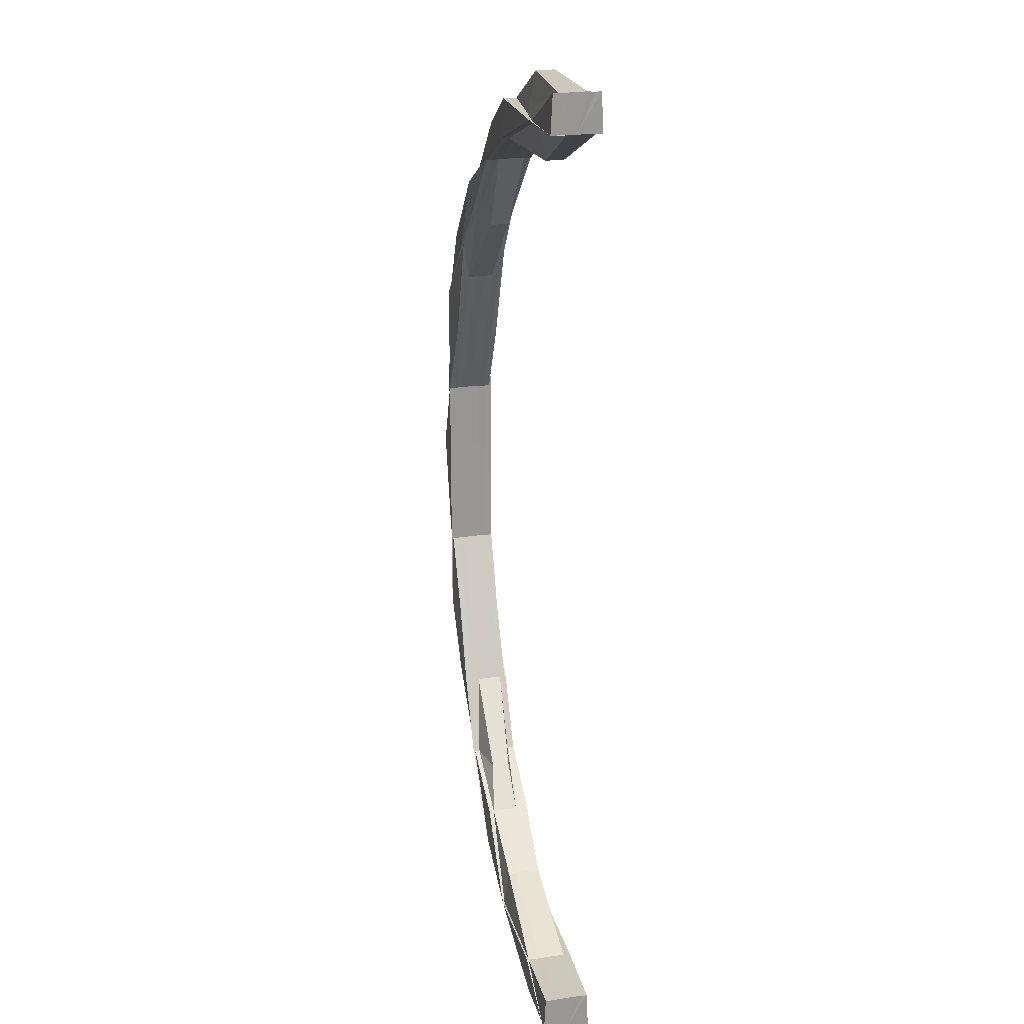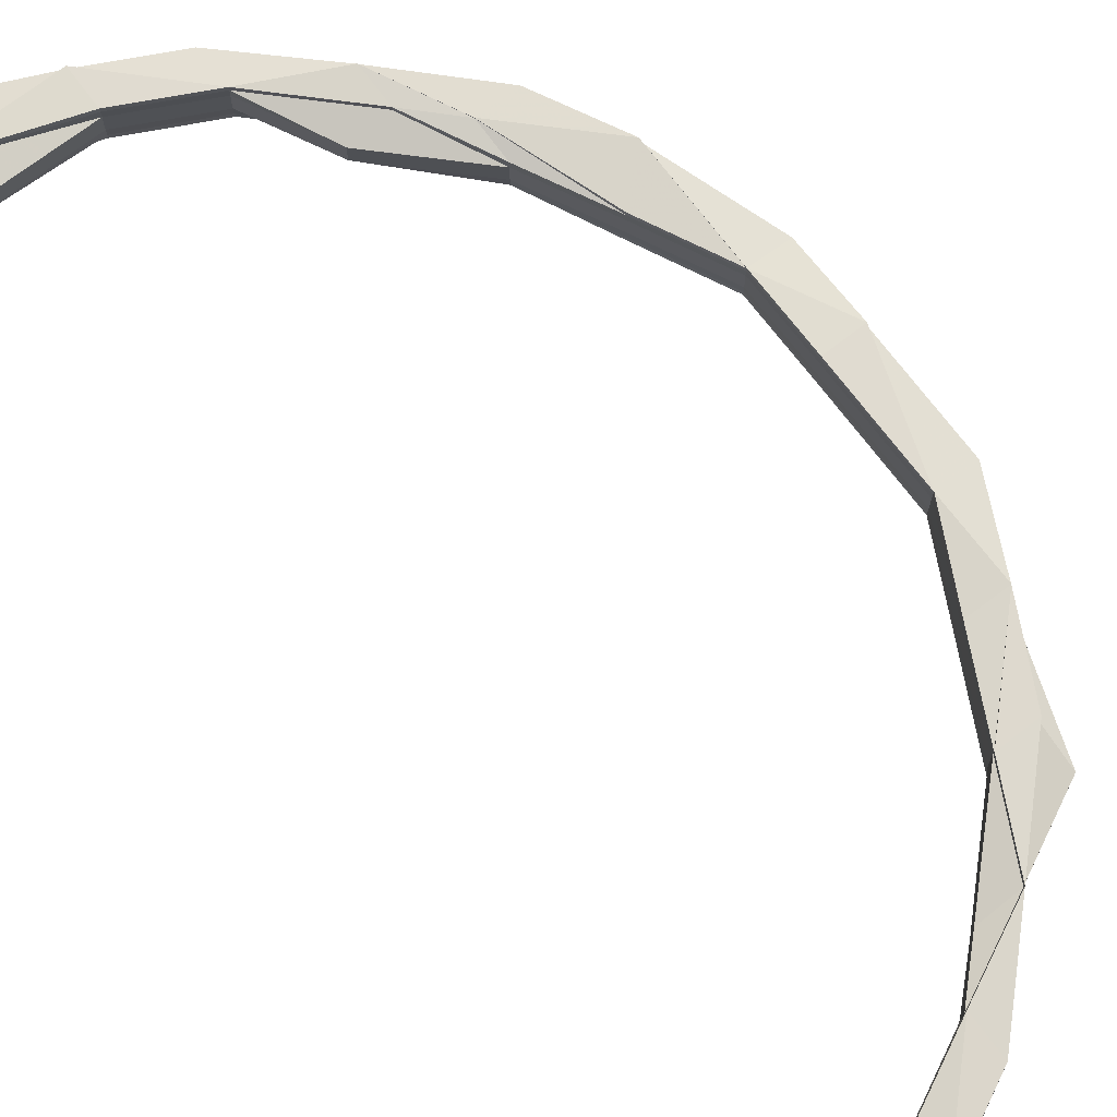
<metadata>
{"format":"obj","ext":"obj","renderer":"f3d","projection":"perspective","resolution":1024,"background":"white","views":[{"elev":22.0,"azim":-103.4,"up":"+Y"},{"elev":72.8,"azim":-37.2,"up":"+Z"}]}
</metadata>
<code>
o 27907
v 2242 1869 7.754
v 2242 1869 7.754
v 2242 1869 7.757
v 2242 1869 7.76
v 2242 1869 7.76
v 2242 1869 7.759
v 2242 1869 7.757
v 2242 1869 7.754
v 2242 1869 7.752
v 2242 1869 7.75
v 2242 1869 7.748
v 2242 1869 7.748
v 2242 1869 7.748
v 2242 1869 7.748
v 2242 1869 7.752
v 2242 1869 7.752
v 2242 1869 7.75
v 2242 1869 7.75
v 2242 1869 7.748
v 2242 1869 7.748
v 2242 1869 7.748
v 2242 1869 7.748
v 2242 1869 7.75
v 2242 1869 7.752
v 2242 1869 7.748
v 2242 1869 7.748
v 2242 1869 7.75
v 2242 1869 7.748
v 2242 1869 7.748
v 2242 1869 7.748
v 2242 1869 7.748
v 2242 1869 7.75
v 2242 1869 7.748
v 2242 1869 7.748
v 2242 1869 7.748
v 2242 1869 7.748
v 2242 1869 7.748
v 2242 1869 7.748
v 2242 1869 7.748
v 2242 1869 7.748
v 2242 1869 7.75
v 2242 1869 7.748
v 2242 1869 7.748
v 2242 1869 7.748
v 2242 1869 7.748
v 2242 1869 7.748
v 2242 1869 7.748
v 2242 1869 7.748
v 2242 1869 7.748
v 2242 1869 7.748
v 2242 1869 7.748
v 2242 1869 7.748
v 2242 1869 7.748
v 2242 1869 7.748
v 2242 1869 7.748
v 2242 1869 7.748
v 2242 1869 7.75
v 2242 1869 7.75
v 2242 1869 7.752
v 2242 1869 7.752
v 2242 1869 7.75
v 2242 1869 7.75
v 2242 1869 7.754
v 2242 1869 7.75
v 2242 1869 7.748
v 2242 1869 7.748
v 2242 1869 7.75
v 2242 1869 7.748
v 2242 1869 7.752
v 2242 1869 7.752
v 2242 1869 7.75
v 2242 1869 7.754
v 2242 1869 7.754
v 2242 1869 7.752
v 2242 1869 7.752
v 2242 1869 7.75
v 2242 1869 7.754
v 2242 1869 7.754
v 2242 1869 7.757
v 2242 1869 7.757
v 2242 1869 7.757
v 2242 1869 7.759
v 2242 1869 7.759
v 2242 1869 7.759
v 2242 1869 7.757
v 2242 1869 7.754
v 2242 1869 7.76
v 2242 1869 7.76
v 2242 1869 7.76
v 2242 1869 7.76
v 2242 1869 7.76
v 2242 1869 7.759
v 2242 1869 7.759
v 2242 1869 7.759
v 2242 1869 7.759
v 2242 1869 7.757
v 2242 1869 7.759
v 2242 1869 7.757
v 2242 1869 7.759
v 2242 1869 7.76
v 2242 1869 7.76
v 2242 1869 7.76
v 2242 1869 7.76
v 2242 1869 7.76
v 2242 1869 7.76
v 2242 1869 7.76
v 2242 1869 7.76
v 2242 1869 7.76
v 2242 1869 7.76
v 2242 1869 7.76
v 2242 1869 7.759
v 2242 1869 7.76
v 2242 1869 7.76
v 2242 1869 7.76
v 2242 1869 7.76
v 2242 1869 7.76
v 2242 1869 7.76
v 2242 1869 7.759
v 2242 1869 7.759
v 2242 1869 7.76
v 2242 1869 7.76
v 2242 1869 7.76
v 2242 1869 7.76
v 2242 1869 7.76
v 2242 1869 7.76
v 2242 1869 7.76
v 2242 1869 7.759
v 2242 1869 7.76
v 2242 1869 7.759
v 2242 1869 7.757
v 2242 1869 7.759
v 2242 1869 7.757
v 2242 1869 7.757
v 2242 1869 7.759
v 2242 1869 7.757
v 2242 1869 7.754
v 2242 1869 7.754
v 2242 1869 7.754
v 2242 1869 7.754
v 2242 1869 7.752
v 2242 1869 7.75
v 2242 1869 7.75
v 2242 1869 7.752
v 2242 1869 7.752
v 2242 1869 7.75
v 2242 1869 7.75
v 2242 1869 7.748
v 2242 1869 7.75
v 2242 1869 7.75
v 2242 1869 7.75
v 2242 1869 7.748
v 2242 1869 7.748
v 2242 1869 7.748
v 2242 1869 7.75
v 2242 1869 7.748
v 2242 1869 7.75
v 2242 1869 7.748
v 2242 1869 7.748
v 2242 1869 7.748
v 2242 1869 7.748
v 2242 1869 7.748
v 2242 1869 7.748
v 2242 1869 7.748
v 2242 1869 7.748
v 2242 1869 7.748
v 2242 1869 7.748
v 2242 1869 7.75
v 2242 1869 7.748
v 2242 1869 7.748
v 2242 1869 7.748
v 2242 1869 7.748
v 2242 1869 7.75
v 2242 1869 7.75
v 2242 1869 7.748
v 2242 1869 7.748
v 2242 1869 7.748
v 2242 1869 7.748
v 2242 1869 7.748
v 2242 1869 7.748
v 2242 1869 7.748
v 2242 1869 7.748
v 2242 1869 7.75
v 2242 1869 7.748
v 2242 1869 7.748
v 2242 1869 7.75
v 2242 1869 7.75
v 2242 1869 7.75
v 2242 1869 7.752
v 2242 1869 7.75
v 2242 1869 7.748
v 2242 1869 7.752
v 2242 1869 7.752
v 2242 1869 7.752
v 2242 1869 7.754
v 2242 1869 7.754
v 2242 1869 7.754
v 2242 1869 7.748
v 2242 1869 7.748
v 2242 1869 7.748
v 2242 1869 7.75
v 2242 1869 7.748
v 2242 1869 7.748
v 2242 1869 7.748
v 2242 1869 7.748
v 2242 1869 7.748
v 2242 1869 7.748
v 2242 1869 7.748
v 2242 1869 7.748
v 2242 1869 7.748
v 2242 1869 7.748
v 2242 1869 7.75
v 2242 1869 7.75
v 2242 1869 7.748
v 2242 1869 7.748
v 2242 1869 7.748
v 2242 1869 7.748
v 2242 1869 7.75
v 2242 1869 7.748
v 2242 1869 7.752
v 2242 1869 7.752
v 2242 1869 7.752
v 2242 1869 7.754
v 2242 1869 7.754
v 2242 1869 7.754
v 2242 1869 7.757
v 2242 1869 7.757
v 2242 1869 7.757
v 2242 1869 7.759
v 2242 1869 7.757
v 2242 1869 7.759
v 2242 1869 7.759
v 2242 1869 7.76
v 2242 1869 7.76
v 2242 1869 7.76
v 2242 1869 7.76
v 2242 1869 7.76
v 2242 1869 7.76
v 2242 1869 7.76
v 2242 1869 7.759
v 2242 1869 7.76
v 2242 1869 7.76
v 2242 1869 7.76
v 2242 1869 7.76
v 2242 1869 7.76
v 2242 1869 7.759
v 2242 1869 7.759
v 2242 1869 7.759
v 2242 1869 7.76
v 2242 1869 7.76
v 2242 1869 7.76
v 2242 1869 7.76
v 2242 1869 7.76
v 2242 1869 7.76
v 2242 1869 7.76
v 2242 1869 7.76
v 2242 1869 7.76
v 2242 1869 7.76
v 2242 1869 7.76
v 2242 1869 7.76
v 2242 1869 7.76
v 2242 1869 7.76
v 2242 1869 7.76
v 2242 1869 7.76
v 2242 1869 7.759
v 2242 1869 7.759
v 2242 1869 7.757
v 2242 1869 7.759
v 2242 1869 7.757
v 2242 1869 7.759
v 2242 1869 7.754
v 2242 1869 7.754
v 2242 1869 7.752
v 2242 1869 7.75
v 2242 1869 7.75
v 2242 1869 7.752
v 2242 1869 7.748
v 2242 1869 7.75
v 2242 1869 7.748
v 2242 1869 7.748
v 2242 1869 7.75
v 2242 1869 7.748
v 2242 1869 7.752
v 2242 1869 7.748
v 2242 1869 7.754
v 2242 1869 7.75
v 2242 1869 7.748
v 2242 1869 7.748
v 2242 1869 7.752
v 2242 1869 7.748
v 2242 1869 7.748
v 2242 1869 7.748
v 2242 1869 7.748
v 2242 1869 7.75
v 2242 1869 7.748
v 2242 1869 7.748
v 2242 1869 7.748
v 2242 1869 7.75
v 2242 1869 7.752
v 2242 1869 7.748
v 2242 1869 7.754
v 2242 1869 7.748
v 2242 1869 7.748
v 2242 1869 7.757
v 2242 1869 7.759
v 2242 1869 7.759
v 2242 1869 7.757
v 2242 1869 7.76
v 2242 1869 7.754
v 2242 1869 7.76
v 2242 1869 7.759
v 2242 1869 7.759
v 2242 1869 7.76
v 2242 1869 7.76
v 2242 1869 7.76
v 2242 1869 7.76
v 2242 1869 7.76
v 2242 1869 7.76
v 2242 1869 7.759
v 2242 1869 7.757
v 2242 1869 7.759
v 2242 1869 7.757
v 2242 1869 7.759
v 2242 1869 7.754
v 2242 1869 7.752
v 2242 1869 7.75
v 2242 1869 7.752
v 2242 1869 7.754
v 2242 1869 7.752
v 2242 1869 7.75
v 2242 1869 7.748
v 2242 1869 7.754
v 2242 1869 7.757
v 2242 1869 7.754
v 2242 1869 7.759
v 2242 1869 7.752
v 2242 1869 7.754
v 2242 1869 7.75
v 2242 1869 7.757
v 2242 1869 7.759
v 2242 1869 7.76
v 2242 1869 7.757
v 2242 1869 7.759
v 2242 1869 7.76
v 2242 1869 7.76
v 2242 1869 7.76
v 2242 1869 7.76
v 2242 1869 7.76
v 2242 1869 7.76
v 2242 1869 7.76
v 2242 1869 7.76
v 2242 1869 7.76
v 2242 1869 7.76
v 2242 1869 7.76
v 2242 1869 7.76
v 2242 1869 7.76
v 2242 1869 7.76
v 2242 1869 7.76
v 2242 1869 7.76
v 2242 1869 7.76
v 2242 1869 7.76
v 2242 1869 7.76
v 2242 1869 7.76
v 2242 1869 7.759
v 2242 1869 7.76
v 2242 1869 7.76
v 2242 1869 7.76
v 2242 1869 7.76
v 2242 1869 7.759
v 2242 1869 7.759
v 2242 1869 7.759
v 2242 1869 7.757
v 2242 1869 7.757
v 2242 1869 7.757
v 2242 1869 7.76
v 2242 1869 7.754
v 2242 1869 7.754
v 2242 1869 7.76
v 2242 1869 7.76
v 2242 1869 7.76
v 2242 1869 7.76
v 2242 1869 7.76
v 2242 1869 7.76
v 2242 1869 7.76
v 2242 1869 7.76
v 2242 1869 7.748
v 2242 1869 7.748
v 2242 1869 7.748
v 2242 1869 7.748
v 2242 1869 7.748
v 2242 1869 7.748
v 2242 1869 7.748
v 2242 1869 7.748
v 2242 1869 7.75
v 2242 1869 7.75
v 2242 1869 7.752
v 2242 1869 7.748
v 2242 1869 7.752
v 2242 1869 7.75
v 2242 1869 7.748
v 2242 1869 7.748
v 2242 1869 7.75
v 2242 1869 7.748
v 2242 1869 7.748
v 2242 1869 7.748
v 2242 1869 7.748
v 2242 1869 7.748
v 2242 1869 7.748
v 2242 1869 7.748
v 2242 1869 7.748
v 2242 1869 7.752
v 2242 1869 7.748
v 2242 1869 7.748
v 2242 1869 7.748
v 2242 1869 7.748
v 2242 1869 7.748
v 2242 1869 7.752
v 2242 1869 7.754
v 2242 1869 7.75
v 2242 1869 7.748
v 2242 1869 7.752
v 2242 1869 7.757
v 2242 1869 7.754
v 2242 1869 7.757
v 2242 1869 7.759
v 2242 1869 7.76
v 2242 1869 7.76
v 2242 1869 7.76
v 2242 1869 7.76
v 2242 1869 7.759
v 2242 1869 7.76
v 2242 1869 7.76
v 2242 1869 7.76
v 2242 1869 7.757
v 2242 1869 7.759
v 2242 1869 7.757
v 2242 1869 7.759
v 2242 1869 7.754
v 2242 1869 7.759
v 2242 1869 7.76
v 2242 1869 7.76
v 2242 1869 7.76
v 2242 1869 7.76
v 2242 1869 7.759
v 2242 1869 7.76
v 2242 1869 7.757
v 2242 1869 7.76
v 2242 1869 7.759
v 2242 1869 7.759
v 2242 1869 7.76
v 2242 1869 7.76
v 2242 1869 7.76
v 2242 1869 7.76
v 2242 1869 7.76
v 2242 1869 7.754
v 2242 1869 7.757
v 2242 1869 7.752
v 2242 1869 7.759
v 2242 1869 7.752
v 2242 1869 7.757
v 2242 1869 7.754
v 2242 1869 7.752
v 2242 1869 7.75
v 2242 1869 7.75
v 2242 1869 7.748
v 2242 1869 7.754
v 2242 1869 7.757
v 2242 1869 7.757
v 2242 1869 7.759
v 2242 1869 7.76
v 2242 1869 7.76
v 2242 1869 7.759
v 2242 1869 7.76
v 2242 1869 7.76
v 2242 1869 7.759
v 2242 1869 7.76
v 2242 1869 7.76
v 2242 1869 7.76
v 2242 1869 7.76
v 2242 1869 7.76
v 2242 1869 7.76
v 2242 1869 7.76
v 2242 1869 7.76
v 2242 1869 7.76
v 2242 1869 7.76
v 2242 1869 7.76
v 2242 1869 7.76
v 2242 1869 7.76
v 2242 1869 7.75
v 2242 1869 7.748
v 2242 1869 7.748
v 2242 1869 7.75
v 2242 1869 7.75
v 2242 1869 7.76
v 2242 1869 7.76
v 2242 1869 7.76
v 2242 1869 7.748
v 2242 1869 7.748
v 2242 1869 7.748
v 2242 1869 7.748
v 2242 1869 7.748
v 2242 1869 7.748
v 2242 1869 7.748
v 2242 1869 7.748
v 2242 1869 7.748
v 2242 1869 7.748
v 2242 1869 7.748
v 2242 1869 7.759
v 2242 1869 7.76
v 2242 1869 7.76
v 2242 1869 7.759
v 2242 1869 7.759
v 2242 1869 7.748
v 2242 1869 7.748
v 2242 1869 7.748
v 2242 1869 7.748
v 2242 1869 7.748
v 2242 1869 7.748
v 2242 1869 7.76
v 2242 1869 7.76
v 2242 1869 7.76
v 2242 1869 7.76
v 2242 1869 7.76
v 2242 1869 7.76
v 2242 1869 7.76
v 2242 1869 7.76
v 2242 1869 7.76
v 2242 1869 7.76
v 2242 1869 7.76
v 2242 1869 7.76
v 2242 1869 7.76
v 2242 1869 7.76
v 2242 1869 7.748
v 2242 1869 7.748
v 2242 1869 7.748
v 2242 1869 7.748
v 2242 1869 7.748
v 2242 1869 7.748
v 2242 1869 7.748
v 2242 1869 7.748
v 2242 1869 7.748
v 2242 1869 7.76
v 2242 1869 7.76
v 2242 1869 7.76
v 2242 1869 7.759
v 2242 1869 7.76
v 2242 1869 7.76
v 2242 1869 7.759
v 2242 1869 7.759
v 2242 1869 7.748
v 2242 1869 7.748
v 2242 1869 7.748
v 2242 1869 7.748
v 2242 1869 7.748
v 2242 1869 7.748
v 2242 1869 7.76
v 2242 1869 7.76
v 2242 1869 7.76
f 1 2 3
f 4 5 1
f 5 6 1
f 6 7 1
f 7 8 1
f 8 9 1
f 9 10 1
f 10 11 1
f 11 12 1
f 12 13 14
f 15 2 1
f 16 15 1
f 17 15 16
f 18 17 16
f 19 20 18
f 21 17 18
f 21 22 17
f 17 23 15
f 22 23 17
f 23 24 15
f 15 24 2
f 22 25 23
f 26 25 22
f 23 27 24
f 25 27 23
f 25 28 27
f 29 30 25
f 31 29 25
f 30 32 27
f 32 33 34
f 35 33 36
f 37 36 38
f 39 34 38
f 40 31 39
f 41 42 39
f 40 43 44
f 45 43 46
f 43 47 48
f 49 47 50
f 51 50 52
f 53 48 54
f 55 56 54
f 57 58 42
f 59 58 57
f 60 59 57
f 60 61 62
f 63 59 60
f 64 62 65
f 64 65 66
f 67 64 68
f 69 70 67
f 70 64 71
f 72 73 69
f 73 70 74
f 70 75 64
f 75 76 64
f 75 60 76
f 77 75 70
f 73 77 70
f 78 60 75
f 77 78 75
f 78 63 60
f 79 77 73
f 80 78 77
f 79 80 77
f 80 81 78
f 81 63 78
f 82 80 79
f 83 81 80
f 82 83 80
f 84 82 79
f 85 79 73
f 84 79 85
f 85 73 86
f 87 82 84
f 88 87 84
f 87 89 82
f 90 87 91
f 91 92 93
f 94 95 85
f 96 85 72
f 97 85 98
f 99 97 96
f 91 100 101
f 100 89 102
f 103 104 89
f 100 105 106
f 107 108 105
f 109 108 110
f 111 107 100
f 107 111 82
f 112 107 113
f 112 114 115
f 114 116 117
f 115 104 118
f 118 119 115
f 115 120 121
f 122 123 121
f 124 125 123
f 119 126 89
f 119 127 126
f 127 128 120
f 127 129 128
f 130 131 129
f 132 127 119
f 132 133 127
f 133 134 127
f 133 130 134
f 135 132 119
f 136 130 133
f 135 119 83
f 137 133 132
f 137 136 133
f 138 132 135
f 138 137 132
f 139 138 135
f 140 136 137
f 141 142 140
f 143 137 138
f 143 140 137
f 144 143 138
f 144 138 139
f 145 143 144
f 145 146 143
f 146 140 143
f 147 146 148
f 149 150 144
f 151 152 147
f 152 153 154
f 155 154 156
f 151 157 155
f 157 158 159
f 155 160 161
f 162 163 161
f 164 159 165
f 166 165 167
f 168 169 163
f 170 166 171
f 171 172 173
f 174 175 172
f 176 177 175
f 152 177 178
f 171 179 180
f 179 178 181
f 182 179 174
f 179 183 184
f 185 182 174
f 186 183 179
f 182 186 179
f 186 187 183
f 187 168 183
f 188 186 182
f 187 189 168
f 189 190 168
f 191 187 186
f 188 191 186
f 192 189 187
f 191 192 187
f 193 188 182
f 193 182 185
f 194 191 188
f 195 188 193
f 195 194 188
f 196 192 191
f 194 196 191
f 185 197 198
f 199 197 200
f 201 199 202
f 203 204 199
f 205 203 199
f 206 198 207
f 206 207 208
f 209 206 210
f 211 212 209
f 213 214 211
f 213 215 216
f 212 206 28
f 212 217 206
f 217 218 206
f 217 185 218
f 219 185 217
f 219 193 185
f 220 217 212
f 220 219 217
f 221 220 212
f 222 193 219
f 222 195 193
f 223 219 220
f 223 222 219
f 224 223 220
f 224 220 221
f 221 212 58
f 225 223 224
f 226 222 223
f 225 226 223
f 226 227 222
f 227 195 222
f 228 226 225
f 227 229 195
f 229 194 195
f 230 227 226
f 228 230 226
f 231 229 227
f 230 231 227
f 232 231 230
f 232 233 231
f 234 235 230
f 236 230 228
f 237 233 238
f 239 236 240
f 240 241 242
f 243 244 241
f 245 246 244
f 247 243 248
f 248 249 242
f 250 251 248
f 250 252 253
f 254 252 255
f 252 256 257
f 258 257 259
f 260 256 261
f 262 261 263
f 264 265 249
f 266 267 265
f 268 269 264
f 268 266 269
f 130 268 264
f 270 268 130
f 136 270 130
f 271 266 268
f 270 271 268
f 272 270 136
f 140 272 136
f 273 272 140
f 273 274 272
f 272 275 270
f 275 271 270
f 274 275 272
f 276 274 277
f 278 279 274
f 274 280 275
f 281 280 274
f 275 282 271
f 280 282 275
f 281 283 280
f 282 284 271
f 271 284 266
f 280 285 282
f 283 285 280
f 286 283 287
f 285 288 282
f 282 288 284
f 289 290 283
f 290 291 283
f 283 292 285
f 285 293 288
f 292 293 285
f 292 294 293
f 295 294 296
f 294 297 293
f 293 298 288
f 293 297 298
f 294 299 297
f 288 298 300
f 288 300 284
f 296 301 302
f 284 300 303
f 284 303 266
f 266 303 304
f 303 305 304
f 300 306 303
f 303 306 305
f 304 305 307
f 300 308 306
f 298 308 300
f 305 309 307
f 305 310 309
f 306 310 305
f 311 307 312
f 312 307 313
f 307 314 315
f 307 316 314
f 310 317 316
f 310 318 317
f 306 319 310
f 308 319 306
f 319 320 310
f 319 321 320
f 321 322 318
f 308 323 319
f 323 321 319
f 324 323 308
f 298 324 308
f 297 324 298
f 297 325 324
f 324 326 323
f 325 326 324
f 299 325 297
f 326 327 323
f 323 327 321
f 326 328 327
f 325 329 326
f 330 329 325
f 299 330 325
f 330 329 331
f 327 332 321
f 327 333 332
f 321 332 334
f 335 336 327
f 337 335 326
f 337 335 331
f 335 336 331
f 336 338 332
f 336 338 331
f 332 339 334
f 334 339 340
f 332 341 339
f 342 340 343
f 344 345 343
f 344 346 347
f 348 346 349
f 343 350 351
f 339 352 350
f 353 354 351
f 355 356 354
f 346 357 358
f 359 357 360
f 361 358 362
f 341 363 339
f 341 363 331
f 339 363 364
f 363 365 364
f 363 365 331
f 366 367 364
f 364 367 368
f 367 369 368
f 364 368 370
f 368 369 371
f 369 372 371
f 368 371 373
f 370 368 373
f 374 364 370
f 371 372 375
f 372 331 375
f 373 371 376
f 371 375 376
f 377 378 331
f 379 378 380
f 380 381 382
f 383 384 382
f 385 386 331
f 387 386 388
f 388 389 390
f 389 391 392
f 393 389 299
f 394 393 299
f 395 393 394
f 394 299 301
f 301 299 396
f 397 395 394
f 331 395 397
f 375 331 397
f 397 394 398
f 398 394 301
f 398 301 292
f 301 399 400
f 401 398 292
f 402 403 399
f 404 403 405
f 406 402 407
f 406 408 409
f 410 397 398
f 410 398 401
f 375 397 410
f 376 375 410
f 401 411 412
f 190 412 413
f 414 413 415
f 376 410 416
f 416 410 401
f 417 376 416
f 373 376 417
f 416 401 418
f 418 401 419
f 418 419 190
f 189 418 190
f 420 416 418
f 420 418 189
f 417 416 420
f 192 420 189
f 421 373 417
f 422 420 192
f 422 417 420
f 421 417 422
f 196 422 192
f 370 373 421
f 423 422 196
f 423 421 422
f 424 370 421
f 424 421 423
f 374 370 424
f 425 426 374
f 345 425 374
f 427 374 424
f 428 374 427
f 427 424 429
f 429 424 423
f 430 427 429
f 431 430 432
f 429 423 433
f 433 423 196
f 433 196 194
f 229 433 194
f 434 429 433
f 434 433 229
f 430 429 434
f 231 434 229
f 233 430 434
f 233 434 231
f 2 435 3
f 3 435 436
f 2 437 435
f 24 437 2
f 435 438 436
f 436 438 439
f 438 440 439
f 439 441 442
f 438 443 440
f 443 444 441
f 435 445 438
f 445 443 438
f 437 445 435
f 446 444 447
f 446 97 448
f 449 446 450
f 450 446 99
f 451 452 446
f 452 453 446
f 437 454 445
f 454 455 445
f 445 455 443
f 456 454 437
f 24 456 437
f 27 456 24
f 27 58 456
f 455 457 443
f 443 457 88
f 457 100 88
f 457 83 100
f 58 458 456
f 456 458 454
f 455 459 457
f 459 83 457
f 454 460 455
f 460 459 455
f 458 460 454
f 459 135 83
f 139 135 459
f 460 139 459
f 461 139 460
f 458 461 460
f 461 144 139
f 462 144 461
f 463 461 458
f 463 462 461
f 58 463 458
f 199 462 463
f 464 199 463
f 464 463 58
f 59 221 58
f 465 221 59
f 465 224 221
f 63 465 59
f 466 224 465
f 467 465 63
f 467 466 465
f 81 467 63
f 466 225 224
f 468 467 81
f 83 468 81
f 104 468 83
f 469 470 468
f 468 471 467
f 471 466 467
f 472 471 468
f 472 473 471
f 471 474 466
f 474 225 466
f 473 474 471
f 474 228 225
f 473 475 474
f 475 228 474
f 476 475 473
f 475 236 228
f 251 477 475
f 477 234 475
f 478 479 480
f 480 481 482
f 483 484 481
f 485 486 487
f 488 489 490
f 491 492 489
f 493 494 495
f 496 497 498
f 499 500 498
f 501 502 499
f 503 504 500
f 505 506 504
f 507 508 509
f 510 511 508
f 512 513 514
f 515 516 517
f 518 519 520
f 521 522 523
f 524 525 523
f 526 527 524
f 528 529 525
f 530 531 529
f 532 533 534
f 535 536 532
f 537 538 533
f 539 540 538
f 541 542 543
f 544 545 546
f 547 548 545
f 549 550 551
f 552 553 554
f 555 556 557

</code>
